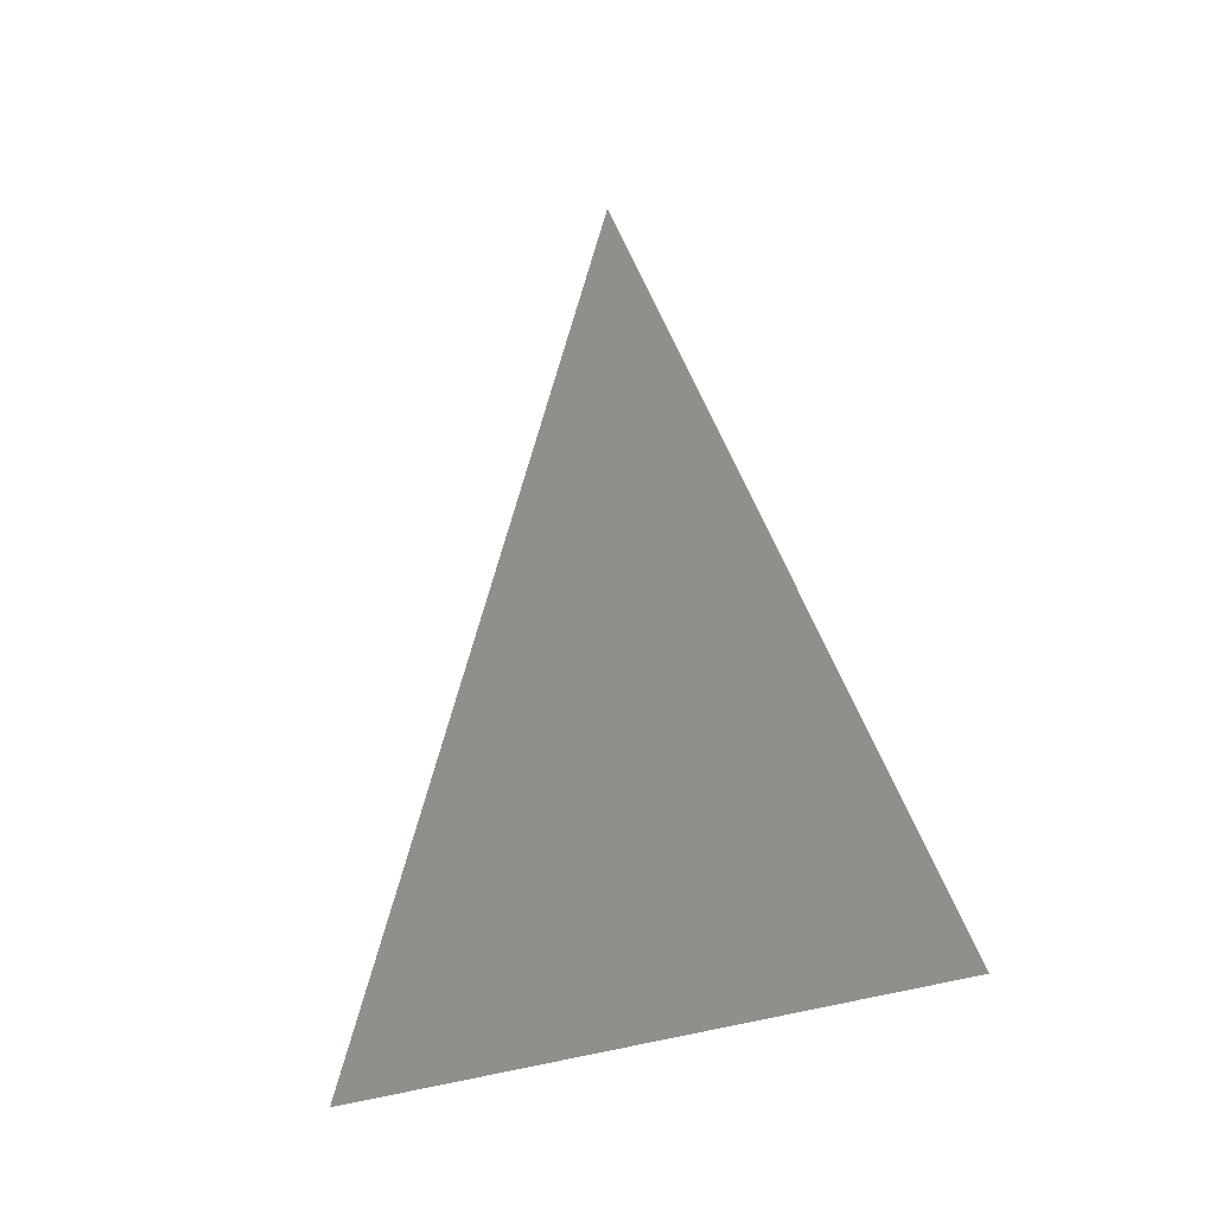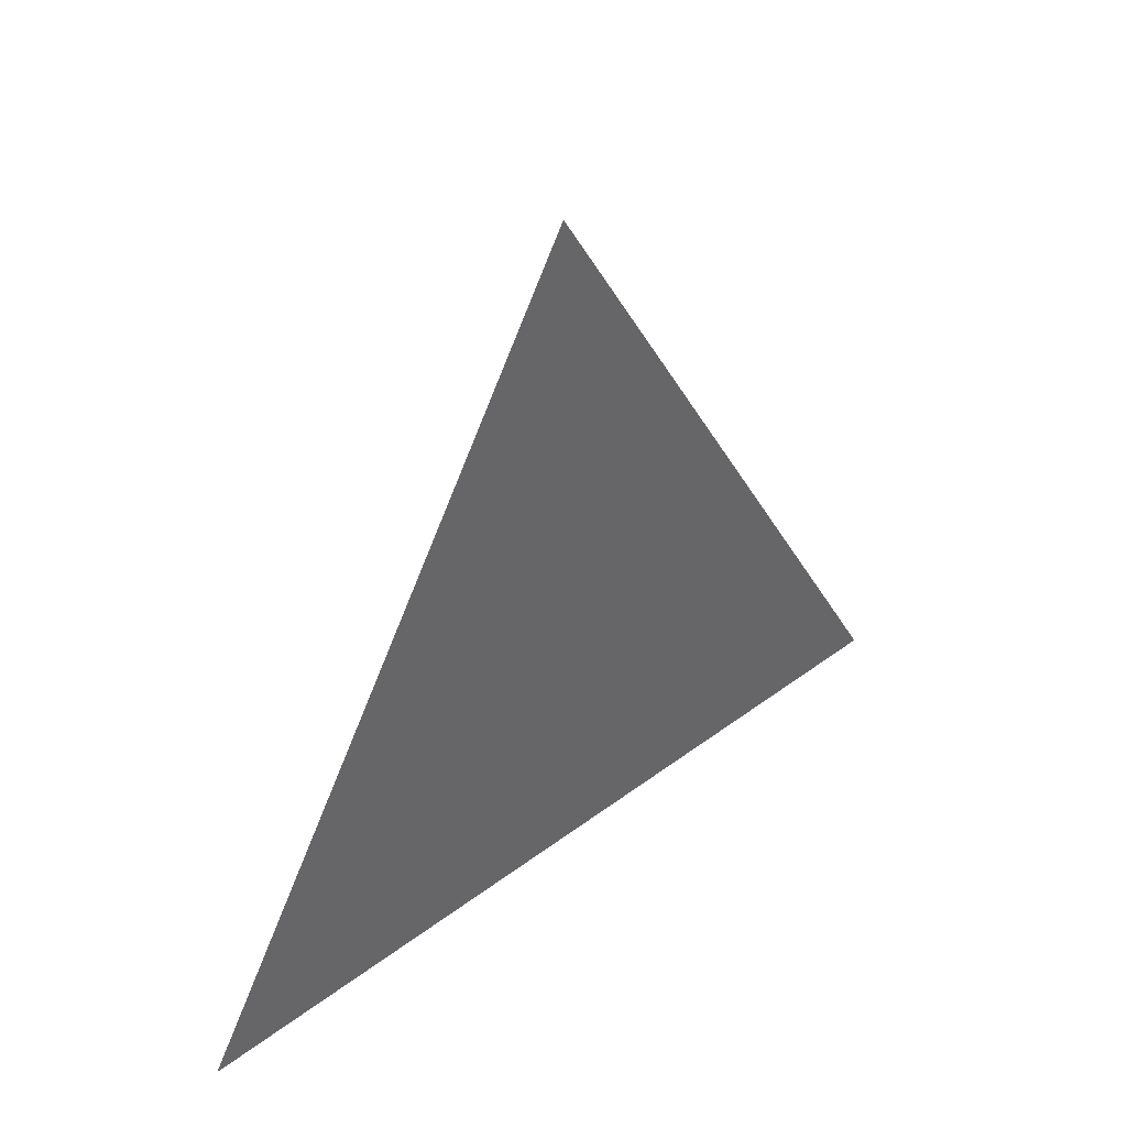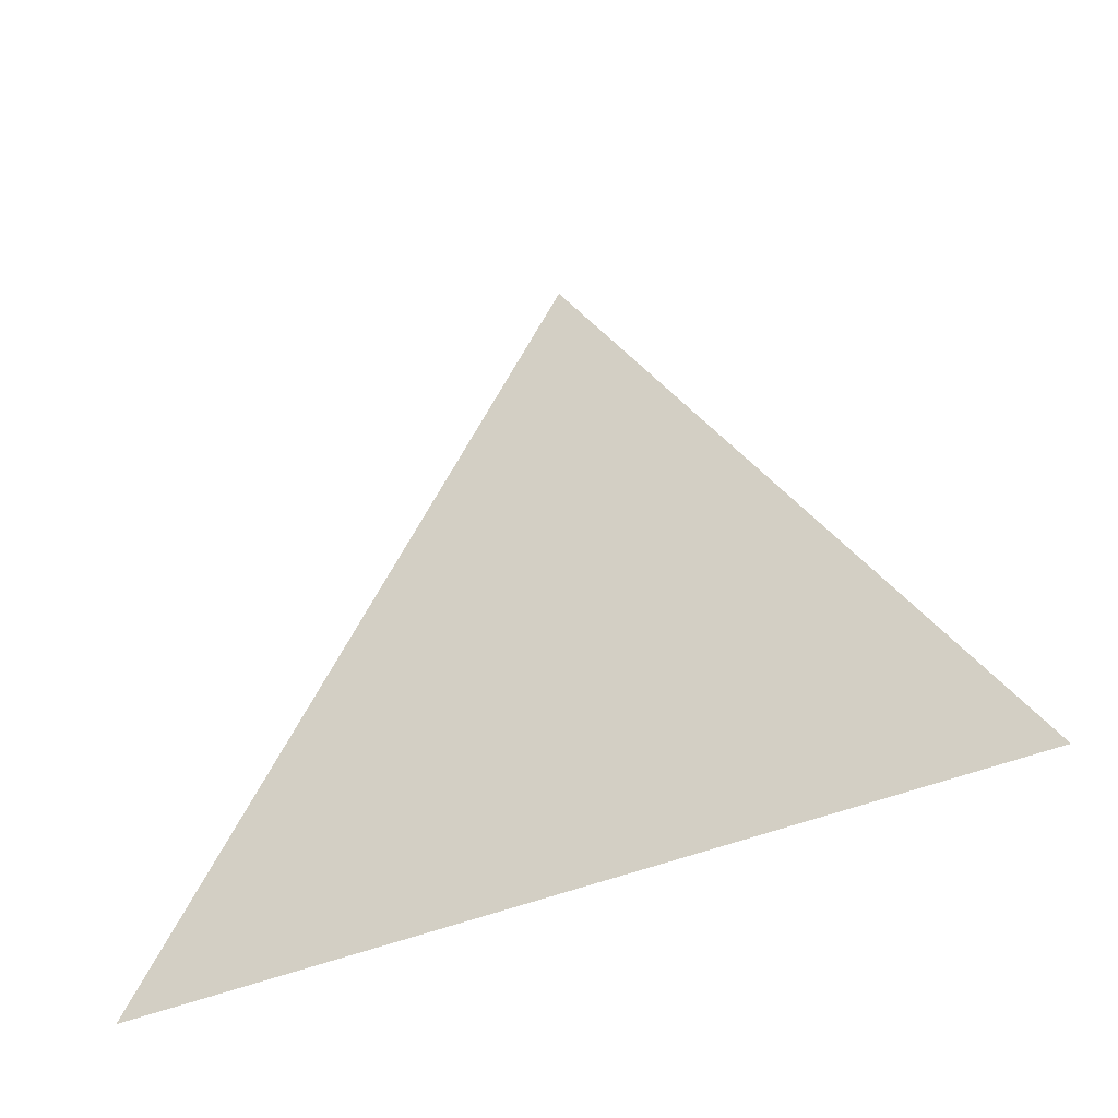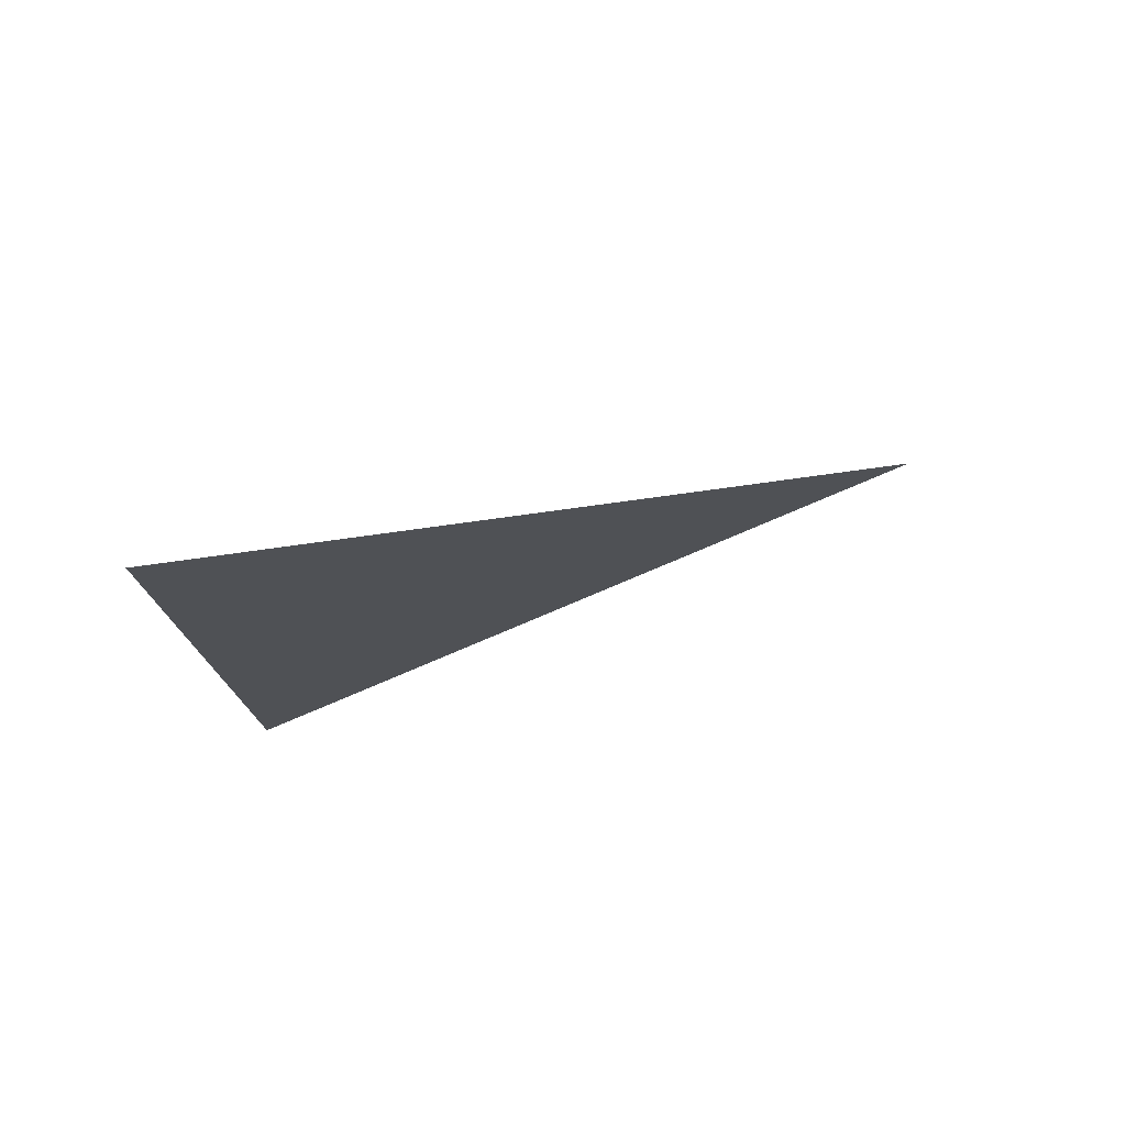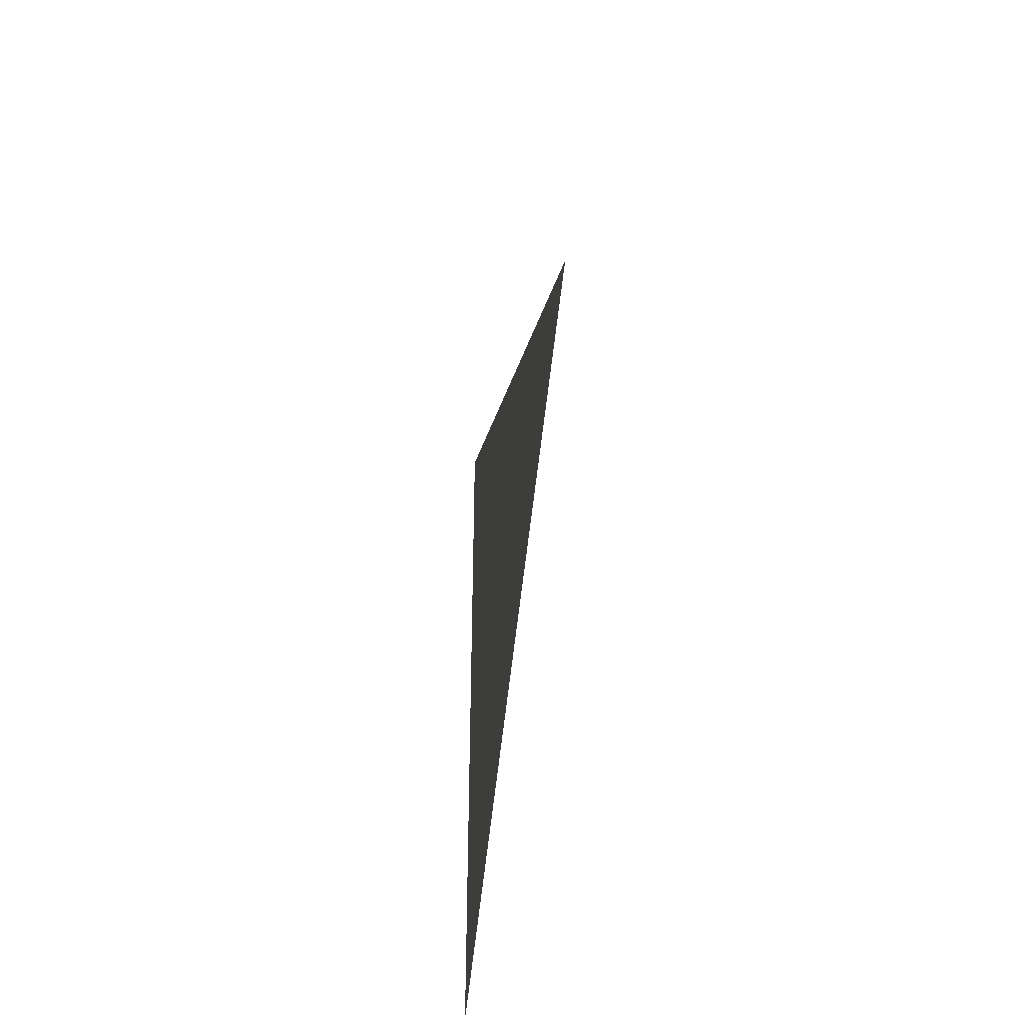
<metadata>
{"format":"obj","ext":"obj","renderer":"f3d","projection":"perspective","resolution":1024,"background":"white","views":[{"elev":-18.2,"azim":-36.6,"up":"+Y"},{"elev":42.0,"azim":48.0,"up":"+Y"},{"elev":-43.3,"azim":-63.3,"up":"+Y"},{"elev":76.7,"azim":73.5,"up":"+Z"},{"elev":-42.3,"azim":171.9,"up":"+Z"}]}
</metadata>
<code>
v 0.1161 -1.586 1.331
v 0.1161 -1.661 1.374
v 0.1161 -1.661 1.288
g group_91_140627888566752
f 1 2 3

</code>
